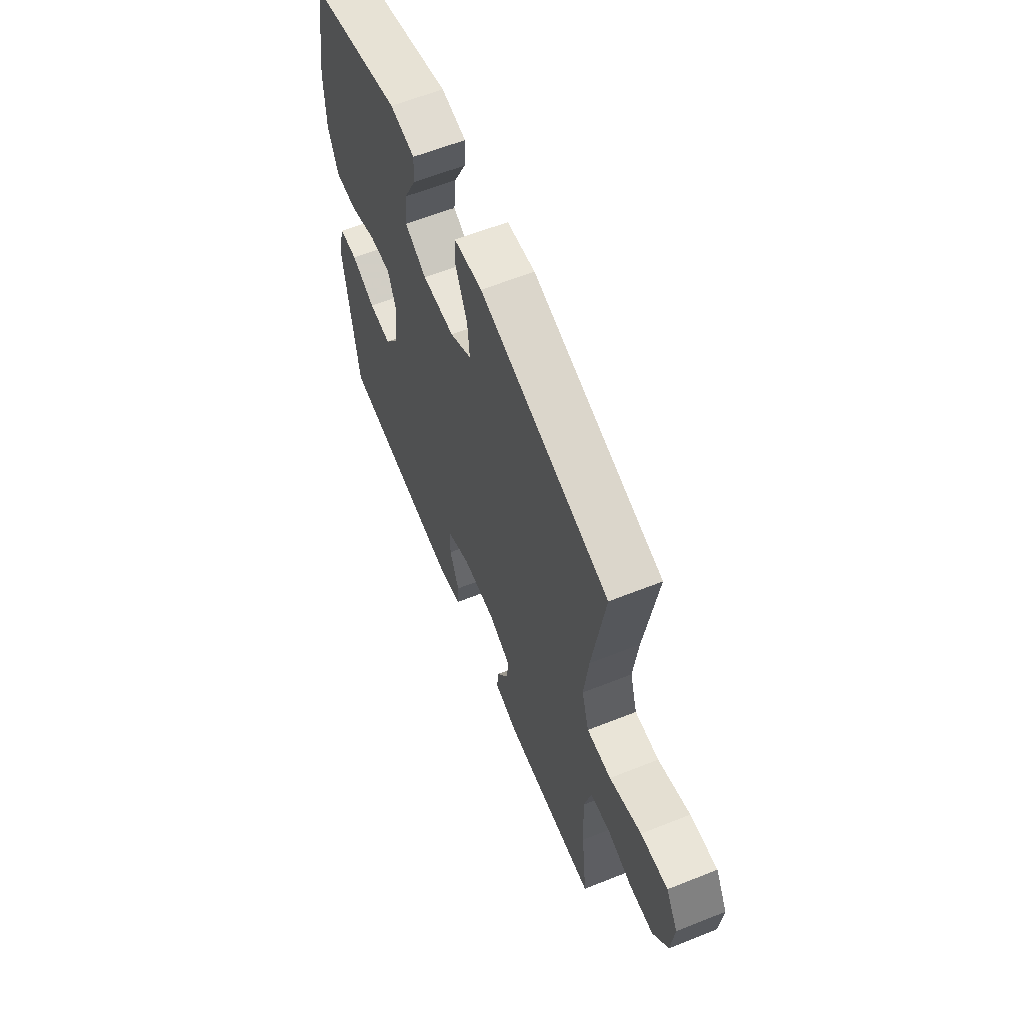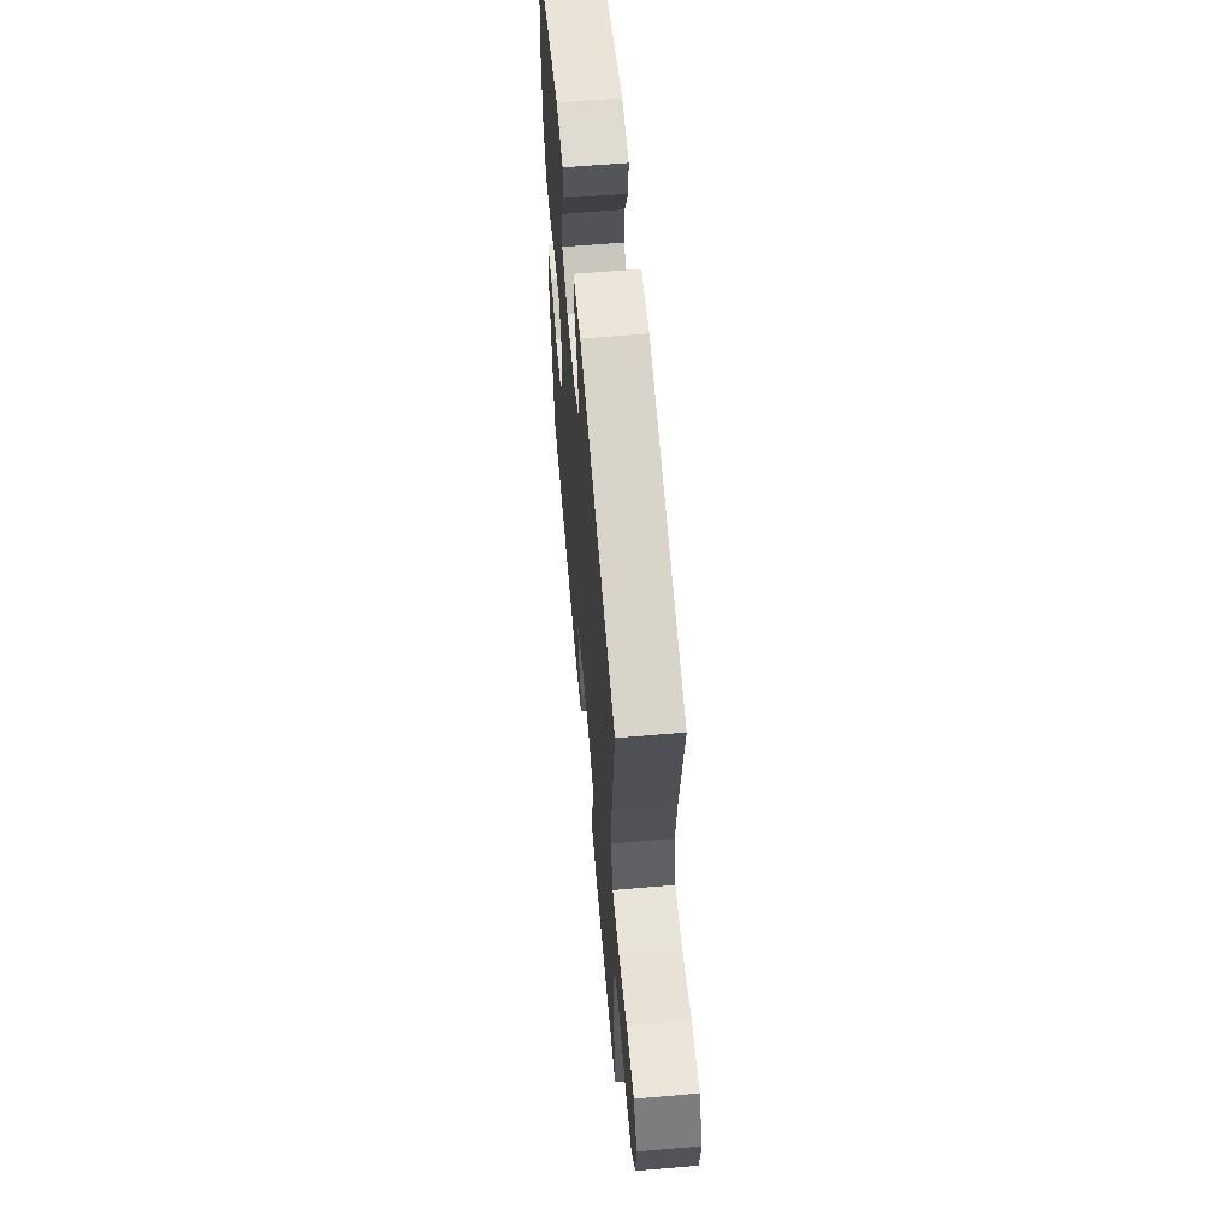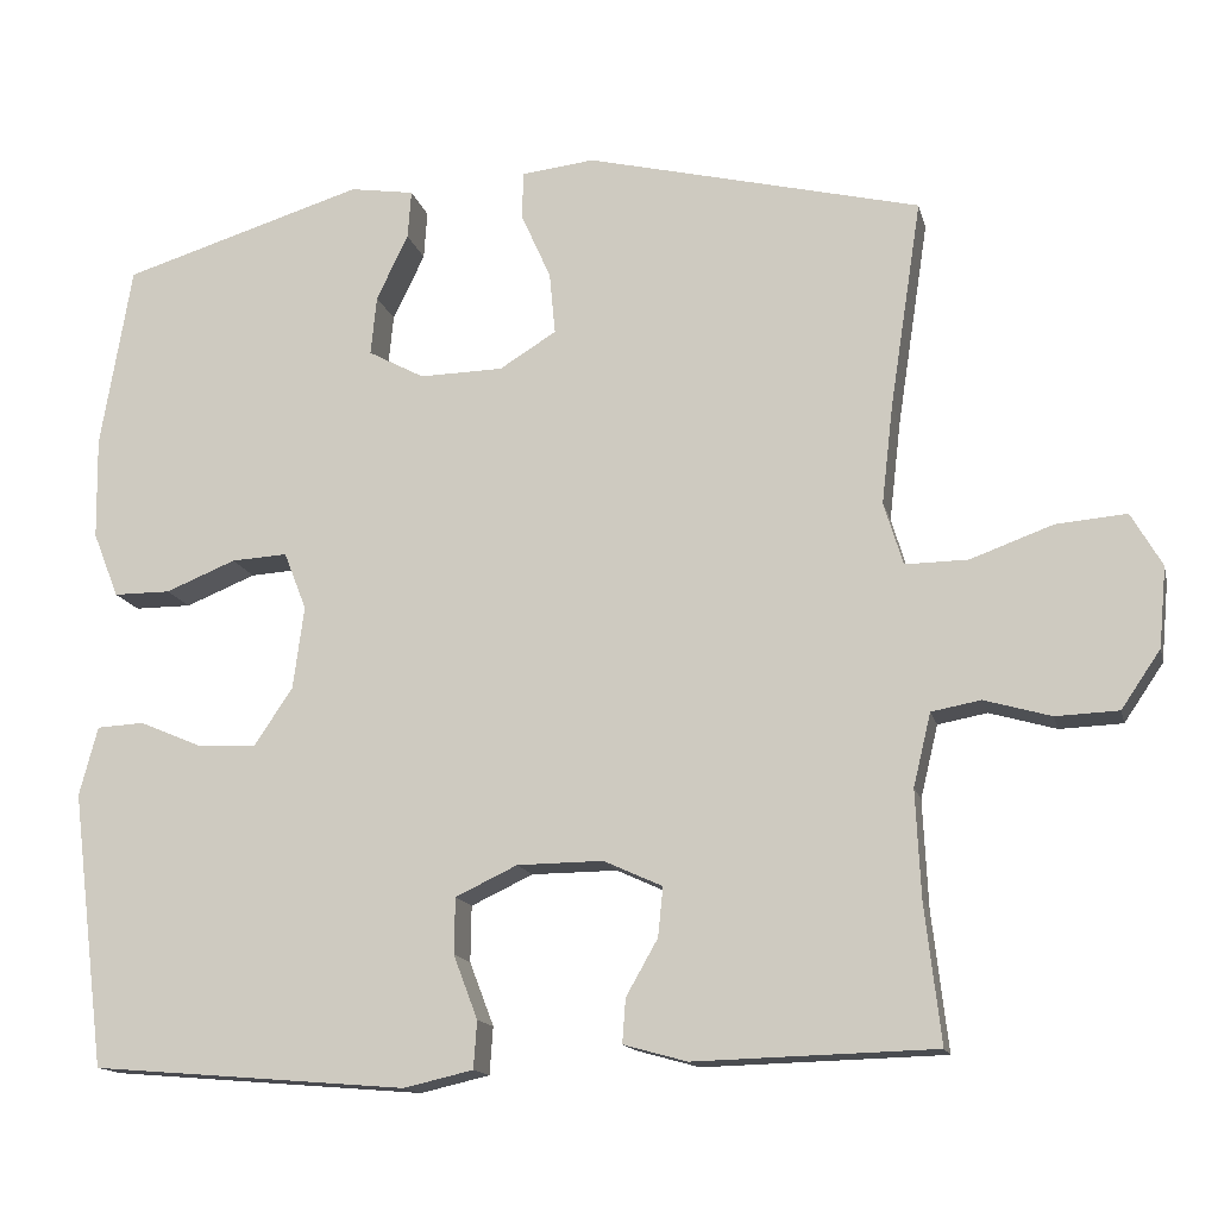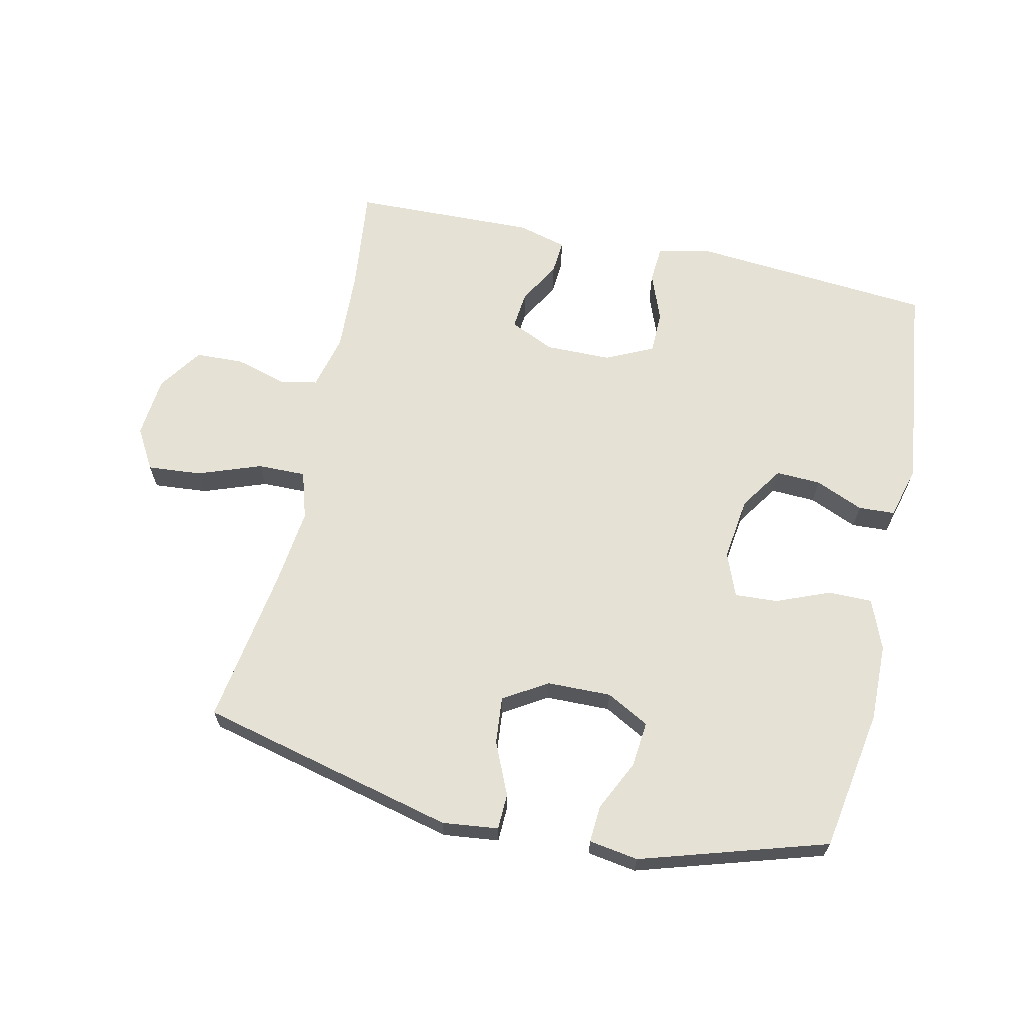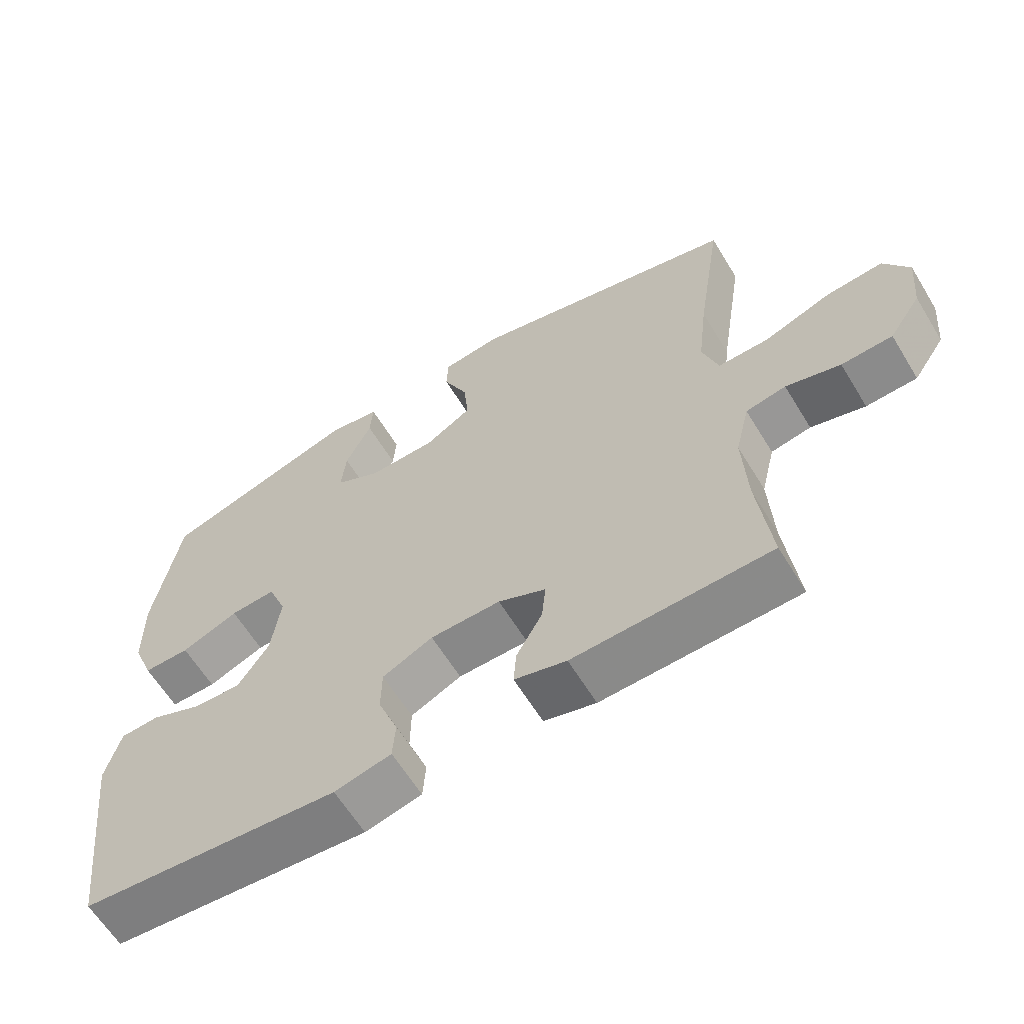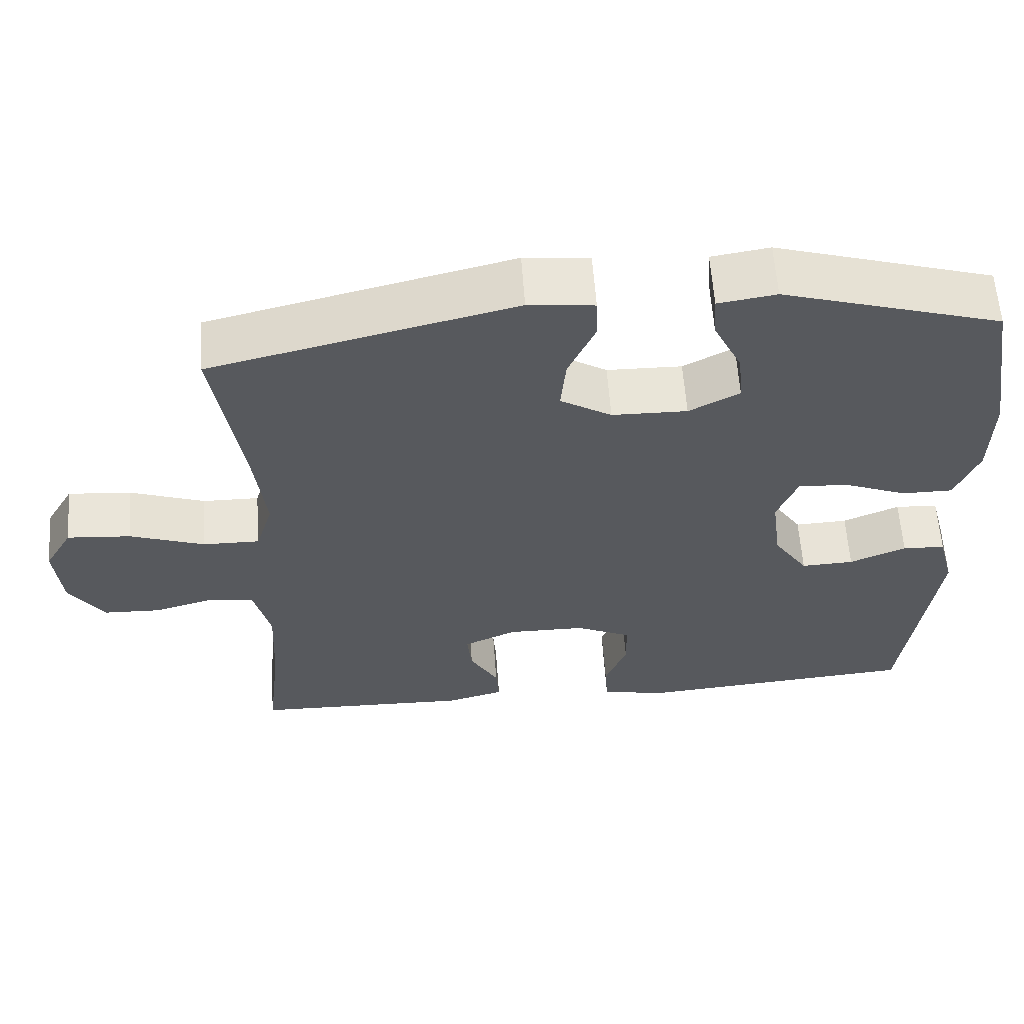
<metadata>
{"format":"obj","ext":"obj","renderer":"f3d","projection":"perspective","resolution":1024,"background":"white","views":[{"elev":61.5,"azim":-112.0,"up":"+Z"},{"elev":61.4,"azim":-95.0,"up":"+Z"},{"elev":-14.6,"azim":-167.0,"up":"+Z"},{"elev":65.1,"azim":12.5,"up":"+Y"},{"elev":-62.4,"azim":-148.6,"up":"+Z"},{"elev":60.4,"azim":-4.1,"up":"+Z"}]}
</metadata>
<code>
v -0.5 0.07 -0.5
v -0.481 0.07 -0.334
v -0.475 0.07 -0.206
v -0.496 0.07 -0.119
v -0.555 0.07 -0.108
v -0.635 0.07 -0.131
v -0.71 0.07 -0.128
v -0.757 0.07 -0.059
v -0.766 0.07 0.037
v -0.729 0.07 0.101
v -0.645 0.07 0.094
v -0.546 0.07 0.058
v -0.471 0.07 0.057
v -0.448 0.07 0.132
v -0.462 0.07 0.252
v -0.5 0.07 0.5
v -0.099 0.07 0.598
v -0.012 0.07 0.588
v -0.01 0.07 0.532
v -0.046 0.07 0.451
v -0.053 0.07 0.377
v 0.015 0.07 0.335
v 0.115 0.07 0.333
v 0.182 0.07 0.369
v 0.175 0.07 0.44
v 0.137 0.07 0.519
v 0.133 0.07 0.577
v 0.21 0.07 0.589
v 0.5 0.07 0.5
v 0.537 0.07 0.279
v 0.535 0.07 0.157
v 0.504 0.07 0.079
v 0.436 0.07 0.079
v 0.352 0.07 0.113
v 0.285 0.07 0.117
v 0.258 0.07 0.048
v 0.271 0.07 -0.051
v 0.317 0.07 -0.12
v 0.387 0.07 -0.117
v 0.462 0.07 -0.085
v 0.519 0.07 -0.088
v 0.541 0.07 -0.171
v 0.5 0.07 -0.5
v 0.122 0.07 -0.531
v 0.039 0.07 -0.512
v 0.035 0.07 -0.455
v 0.064 0.07 -0.379
v 0.063 0.07 -0.312
v -0.011 0.07 -0.277
v -0.114 0.07 -0.276
v -0.184 0.07 -0.308
v -0.178 0.07 -0.367
v -0.14 0.07 -0.434
v -0.136 0.07 -0.487
v -0.212 0.07 -0.508
v -0.5 0 -0.5
v -0.481 0 -0.334
v -0.475 0 -0.206
v -0.496 0 -0.119
v -0.555 0 -0.108
v -0.635 0 -0.131
v -0.71 0 -0.128
v -0.757 0 -0.059
v -0.766 0 0.037
v -0.729 0 0.101
v -0.645 0 0.094
v -0.546 0 0.058
v -0.471 0 0.057
v -0.448 0 0.132
v -0.462 0 0.252
v -0.5 0 0.5
v -0.099 0 0.598
v -0.012 0 0.588
v -0.01 0 0.532
v -0.046 0 0.451
v -0.053 0 0.377
v 0.015 0 0.335
v 0.115 0 0.333
v 0.182 0 0.369
v 0.175 0 0.44
v 0.137 0 0.519
v 0.133 0 0.577
v 0.21 0 0.589
v 0.5 0 0.5
v 0.537 0 0.279
v 0.535 0 0.157
v 0.504 0 0.079
v 0.436 0 0.079
v 0.352 0 0.113
v 0.285 0 0.117
v 0.258 0 0.048
v 0.271 0 -0.051
v 0.317 0 -0.12
v 0.387 0 -0.117
v 0.462 0 -0.085
v 0.519 0 -0.088
v 0.541 0 -0.171
v 0.5 0 -0.5
v 0.122 0 -0.531
v 0.039 0 -0.512
v 0.035 0 -0.455
v 0.064 0 -0.379
v 0.063 0 -0.312
v -0.011 0 -0.277
v -0.114 0 -0.276
v -0.184 0 -0.308
v -0.178 0 -0.367
v -0.14 0 -0.434
v -0.136 0 -0.487
v -0.212 0 -0.508
f 55 1 2
f 54 55 2
f 53 54 2
f 52 53 2
f 51 52 2 3
f 50 51 3 4
f 49 50 4
f 45 46 47
f 44 45 47
f 43 44 47
f 42 43 47
f 41 42 47
f 40 41 47
f 39 40 47
f 38 39 47 48
f 37 38 48 49
f 32 33 34
f 31 32 34
f 30 31 34
f 29 30 34
f 28 29 34
f 27 28 34
f 26 27 34
f 25 26 34
f 24 25 34 35
f 23 24 35 36
f 18 19 20
f 17 18 20
f 16 17 20
f 15 16 20
f 14 15 20 21
f 13 14 21 22
f 10 11 12
f 9 10 12
f 8 9 12
f 7 8 12
f 6 7 12
f 5 6 12
f 4 5 12 13
f 36 37 49
f 23 36 49
f 22 23 49
f 13 22 49
f 4 13 49
f 57 56 110
f 57 110 109
f 57 109 108
f 57 108 107
f 58 57 107 106
f 59 58 106 105
f 59 105 104
f 102 101 100
f 102 100 99
f 102 99 98
f 102 98 97
f 102 97 96
f 102 96 95
f 102 95 94
f 103 102 94 93
f 104 103 93 92
f 89 88 87
f 89 87 86
f 89 86 85
f 89 85 84
f 89 84 83
f 89 83 82
f 89 82 81
f 89 81 80
f 90 89 80 79
f 91 90 79 78
f 75 74 73
f 75 73 72
f 75 72 71
f 75 71 70
f 76 75 70 69
f 77 76 69 68
f 67 66 65
f 67 65 64
f 67 64 63
f 67 63 62
f 67 62 61
f 67 61 60
f 68 67 60 59
f 104 92 91
f 104 91 78
f 104 78 77
f 104 77 68
f 104 68 59
f 1 56 57 2
f 2 57 58 3
f 3 58 59 4
f 4 59 60 5
f 5 60 61 6
f 6 61 62 7
f 7 62 63 8
f 8 63 64 9
f 9 64 65 10
f 10 65 66 11
f 11 66 67 12
f 12 67 68 13
f 13 68 69 14
f 14 69 70 15
f 15 70 71 16
f 16 71 72 17
f 17 72 73 18
f 18 73 74 19
f 19 74 75 20
f 20 75 76 21
f 21 76 77 22
f 22 77 78 23
f 23 78 79 24
f 24 79 80 25
f 25 80 81 26
f 26 81 82 27
f 27 82 83 28
f 28 83 84 29
f 29 84 85 30
f 30 85 86 31
f 31 86 87 32
f 32 87 88 33
f 33 88 89 34
f 34 89 90 35
f 35 90 91 36
f 36 91 92 37
f 37 92 93 38
f 38 93 94 39
f 39 94 95 40
f 40 95 96 41
f 41 96 97 42
f 42 97 98 43
f 43 98 99 44
f 44 99 100 45
f 45 100 101 46
f 46 101 102 47
f 47 102 103 48
f 48 103 104 49
f 49 104 105 50
f 50 105 106 51
f 51 106 107 52
f 52 107 108 53
f 53 108 109 54
f 54 109 110 55
f 55 110 56 1

</code>
